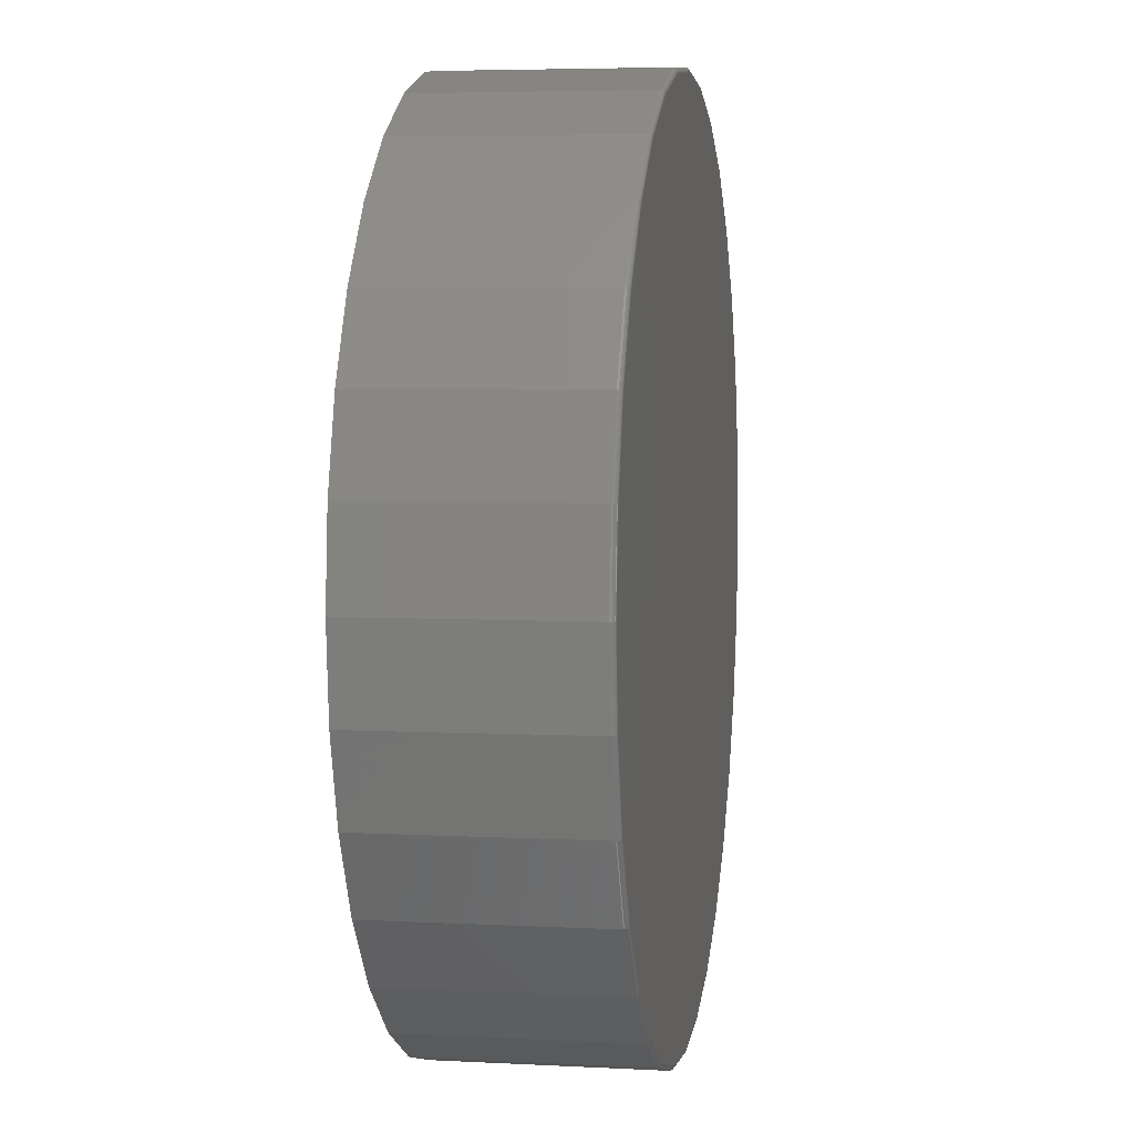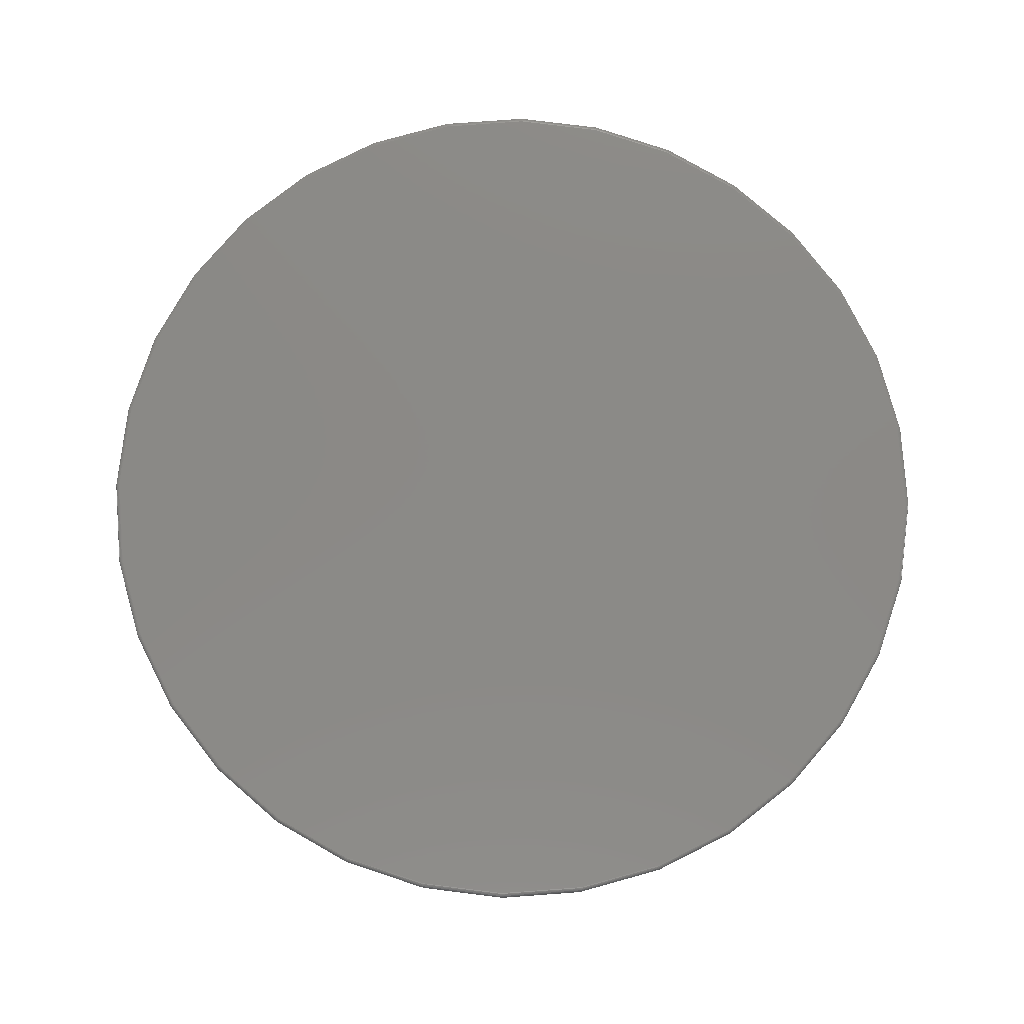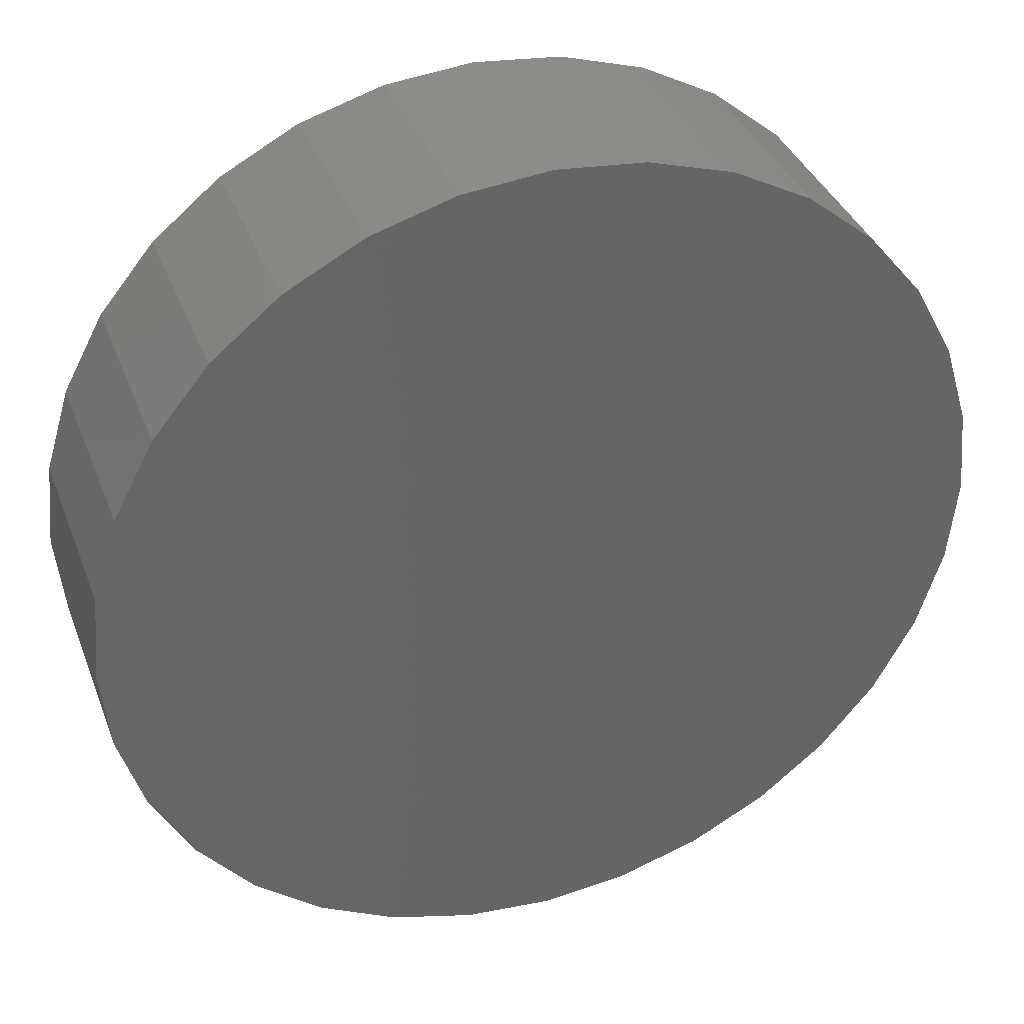
<metadata>
{"format":"stl","ext":"stl","renderer":"f3d","projection":"perspective","resolution":1024,"background":"white","views":[{"elev":5.1,"azim":-80.6,"up":"+Y"},{"elev":79.5,"azim":-32.3,"up":"+Z"},{"elev":36.8,"azim":160.5,"up":"+Y"}]}
</metadata>
<code>
# stl→obj: 320 verts, 636 faces
v -0.1384 0.7357 0.375
v 0.1542 0.7357 0.375
v 0.007895 0.7501 0.375
v 0.2949 0.693 0.375
v -0.2791 0.693 0.375
v 0.4246 0.6237 0.375
v -0.4088 0.6237 0.375
v 0.5383 0.5304 0.375
v -0.5225 0.5304 0.375
v 0.6316 0.4167 0.375
v -0.6158 0.4167 0.375
v 0.7009 0.287 0.375
v -0.6851 0.287 0.375
v 0.7436 0.1463 0.375
v -0.7278 0.1463 0.375
v 0.758 -2.292e-16 0.375
v -0.7422 -2.867e-16 0.375
v 0.7436 -0.1463 0.375
v -0.7278 -0.1463 0.375
v 0.7009 -0.287 0.375
v -0.6851 -0.287 0.375
v 0.6316 -0.4167 0.375
v -0.6158 -0.4167 0.375
v 0.5383 -0.5304 0.375
v -0.5225 -0.5304 0.375
v 0.4246 -0.6237 0.375
v -0.4088 -0.6237 0.375
v 0.2949 -0.693 0.375
v -0.2791 -0.693 0.375
v 0.1542 -0.7357 0.375
v -0.1384 -0.7357 0.375
v 0.007895 -0.7501 0.375
v 0.7658 0 0
v 0.7658 -8.588e-16 0.3672
v 0.7512 -0.1479 0
v 0.7512 -0.1479 0.3672
v 0.7081 -0.29 0
v 0.7081 -0.29 0.3672
v 0.6381 -0.4211 0
v 0.6381 -0.4211 0.3672
v 0.5438 -0.5359 0
v 0.5438 -0.5359 0.3672
v 0.429 -0.6302 0
v 0.429 -0.6302 0.3672
v 0.2979 -0.7002 0
v 0.2979 -0.7002 0.3672
v 0.1558 -0.7433 0
v 0.1558 -0.7433 0.3672
v 0.007895 -0.7579 0
v 0.007895 -0.7579 0.3672
v -0.14 -0.7433 0
v -0.14 -0.7433 0.3672
v -0.2821 -0.7002 0
v -0.2821 -0.7002 0.3672
v -0.4132 -0.6302 0
v -0.4132 -0.6302 0.3672
v -0.528 -0.5359 0
v -0.528 -0.5359 0.3672
v -0.6223 -0.4211 0
v -0.6223 -0.4211 0.3672
v -0.6923 -0.29 0
v -0.6923 -0.29 0.3672
v -0.7354 -0.1479 0
v -0.7354 -0.1479 0.3672
v -0.75 9.281e-17 0
v -0.75 9.281e-17 0.3672
v -0.7354 0.1479 0
v -0.7354 0.1479 0.3672
v -0.6923 0.29 0
v -0.6923 0.29 0.3672
v -0.6223 0.4211 0
v -0.6223 0.4211 0.3672
v -0.528 0.5359 0
v -0.528 0.5359 0.3672
v -0.4132 0.6302 0
v -0.4132 0.6302 0.3672
v -0.2821 0.7002 0
v -0.2821 0.7002 0.3672
v -0.14 0.7433 0
v -0.14 0.7433 0.3672
v 0.007895 0.7579 0
v 0.007895 0.7579 0.3672
v 0.1558 0.7433 0
v 0.1558 0.7433 0.3672
v 0.2979 0.7002 0
v 0.2979 0.7002 0.3672
v 0.429 0.6302 0
v 0.429 0.6302 0.3672
v 0.5438 0.5359 0
v 0.5438 0.5359 0.3672
v 0.6381 0.4211 0
v 0.6381 0.4211 0.3672
v 0.7081 0.29 0
v 0.7081 0.29 0.3672
v 0.7512 0.1479 0
v 0.7512 0.1479 0.3672
v -0.7437 2.776e-16 0.3748
v -0.7293 0.1466 0.3748
v -0.7452 2.776e-16 0.3744
v -0.7307 0.1469 0.3744
v -0.7465 2.776e-16 0.3737
v -0.732 0.1472 0.3737
v -0.7477 2.776e-16 0.3727
v -0.7332 0.1474 0.3727
v -0.7487 2.776e-16 0.3715
v -0.7341 0.1476 0.3715
v -0.7494 2.776e-16 0.3702
v -0.7349 0.1477 0.3702
v -0.7498 2.776e-16 0.3687
v -0.7353 0.1478 0.3687
v 0.7451 0.1466 0.3748
v 0.7595 -1.443e-15 0.3748
v 0.7465 0.1469 0.3744
v 0.761 -1.443e-15 0.3744
v 0.7478 0.1472 0.3737
v 0.7623 -1.443e-15 0.3737
v 0.749 0.1474 0.3727
v 0.7635 -1.443e-15 0.3727
v 0.7499 0.1476 0.3715
v 0.7645 -1.443e-15 0.3715
v 0.7506 0.1477 0.3702
v 0.7652 -1.443e-15 0.3702
v 0.7511 0.1478 0.3687
v 0.7656 -1.443e-15 0.3687
v 0.7023 0.2876 0.3748
v 0.7036 0.2882 0.3744
v 0.7049 0.2887 0.3737
v 0.706 0.2892 0.3727
v 0.7069 0.2895 0.3715
v 0.7075 0.2898 0.3702
v 0.708 0.29 0.3687
v 0.6328 0.4176 0.3748
v 0.6341 0.4184 0.3744
v 0.6352 0.4191 0.3737
v 0.6362 0.4198 0.3727
v 0.637 0.4203 0.3715
v 0.6376 0.4207 0.3702
v 0.6379 0.421 0.3687
v 0.5394 0.5315 0.3748
v 0.5404 0.5325 0.3744
v 0.5414 0.5335 0.3737
v 0.5422 0.5343 0.3727
v 0.5429 0.535 0.3715
v 0.5434 0.5355 0.3702
v 0.5437 0.5358 0.3687
v 0.4255 0.6249 0.3748
v 0.4263 0.6262 0.3744
v 0.427 0.6273 0.3737
v 0.4277 0.6283 0.3727
v 0.4282 0.6291 0.3715
v 0.4286 0.6297 0.3702
v 0.4289 0.63 0.3687
v 0.2955 0.6944 0.3748
v 0.2961 0.6957 0.3744
v 0.2966 0.697 0.3737
v 0.2971 0.6981 0.3727
v 0.2974 0.699 0.3715
v 0.2977 0.6997 0.3702
v 0.2979 0.7001 0.3687
v 0.1545 0.7372 0.3748
v 0.1548 0.7386 0.3744
v 0.1551 0.7399 0.3737
v 0.1553 0.7411 0.3727
v 0.1555 0.742 0.3715
v 0.1556 0.7427 0.3702
v 0.1557 0.7432 0.3687
v 0.007895 0.7516 0.3748
v 0.007895 0.7531 0.3744
v 0.007895 0.7544 0.3737
v 0.007895 0.7556 0.3727
v 0.007895 0.7566 0.3715
v 0.007895 0.7573 0.3702
v 0.007895 0.7577 0.3687
v -0.1387 0.7372 0.3748
v -0.139 0.7386 0.3744
v -0.1393 0.7399 0.3737
v -0.1395 0.7411 0.3727
v -0.1397 0.742 0.3715
v -0.1398 0.7427 0.3702
v -0.1399 0.7432 0.3687
v -0.2797 0.6944 0.3748
v -0.2803 0.6957 0.3744
v -0.2808 0.697 0.3737
v -0.2813 0.6981 0.3727
v -0.2816 0.699 0.3715
v -0.2819 0.6997 0.3702
v -0.2821 0.7001 0.3687
v -0.4097 0.6249 0.3748
v -0.4105 0.6262 0.3744
v -0.4112 0.6273 0.3737
v -0.4119 0.6283 0.3727
v -0.4124 0.6291 0.3715
v -0.4128 0.6297 0.3702
v -0.4131 0.63 0.3687
v -0.5236 0.5315 0.3748
v -0.5246 0.5325 0.3744
v -0.5256 0.5335 0.3737
v -0.5264 0.5343 0.3727
v -0.5271 0.535 0.3715
v -0.5276 0.5355 0.3702
v -0.5279 0.5358 0.3687
v -0.617 0.4176 0.3748
v -0.6183 0.4184 0.3744
v -0.6194 0.4191 0.3737
v -0.6204 0.4198 0.3727
v -0.6212 0.4203 0.3715
v -0.6218 0.4207 0.3702
v -0.6221 0.421 0.3687
v -0.6865 0.2876 0.3748
v -0.6879 0.2882 0.3744
v -0.6891 0.2887 0.3737
v -0.6902 0.2892 0.3727
v -0.6911 0.2895 0.3715
v -0.6918 0.2898 0.3702
v -0.6922 0.29 0.3687
v 0.7451 -0.1466 0.3748
v 0.7465 -0.1469 0.3744
v 0.7478 -0.1472 0.3737
v 0.749 -0.1474 0.3727
v 0.7499 -0.1476 0.3715
v 0.7506 -0.1477 0.3702
v 0.7511 -0.1478 0.3687
v -0.7293 -0.1466 0.3748
v -0.7307 -0.1469 0.3744
v -0.732 -0.1472 0.3737
v -0.7332 -0.1474 0.3727
v -0.7341 -0.1476 0.3715
v -0.7349 -0.1477 0.3702
v -0.7353 -0.1478 0.3687
v -0.6865 -0.2876 0.3748
v -0.6879 -0.2882 0.3744
v -0.6891 -0.2887 0.3737
v -0.6902 -0.2892 0.3727
v -0.6911 -0.2895 0.3715
v -0.6918 -0.2898 0.3702
v -0.6922 -0.29 0.3687
v -0.617 -0.4176 0.3748
v -0.6183 -0.4184 0.3744
v -0.6194 -0.4191 0.3737
v -0.6204 -0.4198 0.3727
v -0.6212 -0.4203 0.3715
v -0.6218 -0.4207 0.3702
v -0.6221 -0.421 0.3687
v -0.5236 -0.5315 0.3748
v -0.5246 -0.5325 0.3744
v -0.5256 -0.5335 0.3737
v -0.5264 -0.5343 0.3727
v -0.5271 -0.535 0.3715
v -0.5276 -0.5355 0.3702
v -0.5279 -0.5358 0.3687
v -0.4097 -0.6249 0.3748
v -0.4105 -0.6262 0.3744
v -0.4112 -0.6273 0.3737
v -0.4119 -0.6283 0.3727
v -0.4124 -0.6291 0.3715
v -0.4128 -0.6297 0.3702
v -0.4131 -0.63 0.3687
v -0.2797 -0.6944 0.3748
v -0.2803 -0.6957 0.3744
v -0.2808 -0.697 0.3737
v -0.2813 -0.6981 0.3727
v -0.2816 -0.699 0.3715
v -0.2819 -0.6997 0.3702
v -0.2821 -0.7001 0.3687
v -0.1387 -0.7372 0.3748
v -0.139 -0.7386 0.3744
v -0.1393 -0.7399 0.3737
v -0.1395 -0.7411 0.3727
v -0.1397 -0.742 0.3715
v -0.1398 -0.7427 0.3702
v -0.1399 -0.7432 0.3687
v 0.007895 -0.7516 0.3748
v 0.007895 -0.7531 0.3744
v 0.007895 -0.7544 0.3737
v 0.007895 -0.7556 0.3727
v 0.007895 -0.7566 0.3715
v 0.007895 -0.7573 0.3702
v 0.007895 -0.7577 0.3687
v 0.1545 -0.7372 0.3748
v 0.1548 -0.7386 0.3744
v 0.1551 -0.7399 0.3737
v 0.1553 -0.7411 0.3727
v 0.1555 -0.742 0.3715
v 0.1556 -0.7427 0.3702
v 0.1557 -0.7432 0.3687
v 0.2955 -0.6944 0.3748
v 0.2961 -0.6957 0.3744
v 0.2966 -0.697 0.3737
v 0.2971 -0.6981 0.3727
v 0.2974 -0.699 0.3715
v 0.2977 -0.6997 0.3702
v 0.2979 -0.7001 0.3687
v 0.4255 -0.6249 0.3748
v 0.4263 -0.6262 0.3744
v 0.427 -0.6273 0.3737
v 0.4277 -0.6283 0.3727
v 0.4282 -0.6291 0.3715
v 0.4286 -0.6297 0.3702
v 0.4289 -0.63 0.3687
v 0.5394 -0.5315 0.3748
v 0.5404 -0.5325 0.3744
v 0.5414 -0.5335 0.3737
v 0.5422 -0.5343 0.3727
v 0.5429 -0.535 0.3715
v 0.5434 -0.5355 0.3702
v 0.5437 -0.5358 0.3687
v 0.6328 -0.4176 0.3748
v 0.6341 -0.4184 0.3744
v 0.6352 -0.4191 0.3737
v 0.6362 -0.4198 0.3727
v 0.637 -0.4203 0.3715
v 0.6376 -0.4207 0.3702
v 0.6379 -0.421 0.3687
v 0.7023 -0.2876 0.3748
v 0.7036 -0.2882 0.3744
v 0.7049 -0.2887 0.3737
v 0.706 -0.2892 0.3727
v 0.7069 -0.2895 0.3715
v 0.7075 -0.2898 0.3702
v 0.708 -0.29 0.3687
f 1 2 3
f 2 1 4
f 4 1 5
f 4 5 6
f 6 5 7
f 6 7 8
f 8 7 9
f 8 9 10
f 10 9 11
f 10 11 12
f 12 11 13
f 12 13 14
f 14 13 15
f 14 15 16
f 16 15 17
f 16 17 18
f 18 17 19
f 18 19 20
f 20 19 21
f 20 21 22
f 22 21 23
f 22 23 24
f 24 23 25
f 24 25 26
f 26 25 27
f 26 27 28
f 28 27 29
f 28 29 30
f 30 29 31
f 30 31 32
f 33 34 35
f 35 34 36
f 35 36 37
f 37 36 38
f 37 38 39
f 39 38 40
f 39 40 41
f 41 40 42
f 41 42 43
f 43 42 44
f 43 44 45
f 45 44 46
f 45 46 47
f 47 46 48
f 47 48 49
f 49 48 50
f 49 50 51
f 51 50 52
f 51 52 53
f 53 52 54
f 53 54 55
f 55 54 56
f 55 56 57
f 57 56 58
f 57 58 59
f 59 58 60
f 59 60 61
f 61 60 62
f 61 62 63
f 63 62 64
f 63 64 65
f 65 64 66
f 65 66 67
f 67 66 68
f 67 68 69
f 69 68 70
f 69 70 71
f 71 70 72
f 71 72 73
f 73 72 74
f 73 74 75
f 75 74 76
f 75 76 77
f 77 76 78
f 77 78 79
f 79 78 80
f 79 80 81
f 81 80 82
f 81 82 83
f 83 82 84
f 83 84 85
f 85 84 86
f 85 86 87
f 87 86 88
f 87 88 89
f 89 88 90
f 89 90 91
f 91 90 92
f 91 92 93
f 93 92 94
f 93 94 95
f 95 94 96
f 95 96 33
f 33 96 34
f 17 15 97
f 97 15 98
f 97 98 99
f 99 98 100
f 99 100 101
f 101 100 102
f 101 102 103
f 103 102 104
f 103 104 105
f 105 104 106
f 105 106 107
f 107 106 108
f 107 108 109
f 109 108 110
f 109 110 66
f 66 110 68
f 14 16 111
f 111 16 112
f 111 112 113
f 113 112 114
f 113 114 115
f 115 114 116
f 115 116 117
f 117 116 118
f 117 118 119
f 119 118 120
f 119 120 121
f 121 120 122
f 121 122 123
f 123 122 124
f 123 124 96
f 96 124 34
f 12 14 125
f 125 14 111
f 125 111 126
f 126 111 113
f 126 113 127
f 127 113 115
f 127 115 128
f 128 115 117
f 128 117 129
f 129 117 119
f 129 119 130
f 130 119 121
f 130 121 131
f 131 121 123
f 131 123 94
f 94 123 96
f 10 12 132
f 132 12 125
f 132 125 133
f 133 125 126
f 133 126 134
f 134 126 127
f 134 127 135
f 135 127 128
f 135 128 136
f 136 128 129
f 136 129 137
f 137 129 130
f 137 130 138
f 138 130 131
f 138 131 92
f 92 131 94
f 8 10 139
f 139 10 132
f 139 132 140
f 140 132 133
f 140 133 141
f 141 133 134
f 141 134 142
f 142 134 135
f 142 135 143
f 143 135 136
f 143 136 144
f 144 136 137
f 144 137 145
f 145 137 138
f 145 138 90
f 90 138 92
f 6 8 146
f 146 8 139
f 146 139 147
f 147 139 140
f 147 140 148
f 148 140 141
f 148 141 149
f 149 141 142
f 149 142 150
f 150 142 143
f 150 143 151
f 151 143 144
f 151 144 152
f 152 144 145
f 152 145 88
f 88 145 90
f 4 6 153
f 153 6 146
f 153 146 154
f 154 146 147
f 154 147 155
f 155 147 148
f 155 148 156
f 156 148 149
f 156 149 157
f 157 149 150
f 157 150 158
f 158 150 151
f 158 151 159
f 159 151 152
f 159 152 86
f 86 152 88
f 2 4 160
f 160 4 153
f 160 153 161
f 161 153 154
f 161 154 162
f 162 154 155
f 162 155 163
f 163 155 156
f 163 156 164
f 164 156 157
f 164 157 165
f 165 157 158
f 165 158 166
f 166 158 159
f 166 159 84
f 84 159 86
f 3 2 167
f 167 2 160
f 167 160 168
f 168 160 161
f 168 161 169
f 169 161 162
f 169 162 170
f 170 162 163
f 170 163 171
f 171 163 164
f 171 164 172
f 172 164 165
f 172 165 173
f 173 165 166
f 173 166 82
f 82 166 84
f 1 3 174
f 174 3 167
f 174 167 175
f 175 167 168
f 175 168 176
f 176 168 169
f 176 169 177
f 177 169 170
f 177 170 178
f 178 170 171
f 178 171 179
f 179 171 172
f 179 172 180
f 180 172 173
f 180 173 80
f 80 173 82
f 5 1 181
f 181 1 174
f 181 174 182
f 182 174 175
f 182 175 183
f 183 175 176
f 183 176 184
f 184 176 177
f 184 177 185
f 185 177 178
f 185 178 186
f 186 178 179
f 186 179 187
f 187 179 180
f 187 180 78
f 78 180 80
f 7 5 188
f 188 5 181
f 188 181 189
f 189 181 182
f 189 182 190
f 190 182 183
f 190 183 191
f 191 183 184
f 191 184 192
f 192 184 185
f 192 185 193
f 193 185 186
f 193 186 194
f 194 186 187
f 194 187 76
f 76 187 78
f 9 7 195
f 195 7 188
f 195 188 196
f 196 188 189
f 196 189 197
f 197 189 190
f 197 190 198
f 198 190 191
f 198 191 199
f 199 191 192
f 199 192 200
f 200 192 193
f 200 193 201
f 201 193 194
f 201 194 74
f 74 194 76
f 11 9 202
f 202 9 195
f 202 195 203
f 203 195 196
f 203 196 204
f 204 196 197
f 204 197 205
f 205 197 198
f 205 198 206
f 206 198 199
f 206 199 207
f 207 199 200
f 207 200 208
f 208 200 201
f 208 201 72
f 72 201 74
f 13 11 209
f 209 11 202
f 209 202 210
f 210 202 203
f 210 203 211
f 211 203 204
f 211 204 212
f 212 204 205
f 212 205 213
f 213 205 206
f 213 206 214
f 214 206 207
f 214 207 215
f 215 207 208
f 215 208 70
f 70 208 72
f 15 13 98
f 98 13 209
f 98 209 100
f 100 209 210
f 100 210 102
f 102 210 211
f 102 211 104
f 104 211 212
f 104 212 106
f 106 212 213
f 106 213 108
f 108 213 214
f 108 214 110
f 110 214 215
f 110 215 68
f 68 215 70
f 16 18 112
f 112 18 216
f 112 216 114
f 114 216 217
f 114 217 116
f 116 217 218
f 116 218 118
f 118 218 219
f 118 219 120
f 120 219 220
f 120 220 122
f 122 220 221
f 122 221 124
f 124 221 222
f 124 222 34
f 34 222 36
f 19 17 223
f 223 17 97
f 223 97 224
f 224 97 99
f 224 99 225
f 225 99 101
f 225 101 226
f 226 101 103
f 226 103 227
f 227 103 105
f 227 105 228
f 228 105 107
f 228 107 229
f 229 107 109
f 229 109 64
f 64 109 66
f 21 19 230
f 230 19 223
f 230 223 231
f 231 223 224
f 231 224 232
f 232 224 225
f 232 225 233
f 233 225 226
f 233 226 234
f 234 226 227
f 234 227 235
f 235 227 228
f 235 228 236
f 236 228 229
f 236 229 62
f 62 229 64
f 23 21 237
f 237 21 230
f 237 230 238
f 238 230 231
f 238 231 239
f 239 231 232
f 239 232 240
f 240 232 233
f 240 233 241
f 241 233 234
f 241 234 242
f 242 234 235
f 242 235 243
f 243 235 236
f 243 236 60
f 60 236 62
f 25 23 244
f 244 23 237
f 244 237 245
f 245 237 238
f 245 238 246
f 246 238 239
f 246 239 247
f 247 239 240
f 247 240 248
f 248 240 241
f 248 241 249
f 249 241 242
f 249 242 250
f 250 242 243
f 250 243 58
f 58 243 60
f 27 25 251
f 251 25 244
f 251 244 252
f 252 244 245
f 252 245 253
f 253 245 246
f 253 246 254
f 254 246 247
f 254 247 255
f 255 247 248
f 255 248 256
f 256 248 249
f 256 249 257
f 257 249 250
f 257 250 56
f 56 250 58
f 29 27 258
f 258 27 251
f 258 251 259
f 259 251 252
f 259 252 260
f 260 252 253
f 260 253 261
f 261 253 254
f 261 254 262
f 262 254 255
f 262 255 263
f 263 255 256
f 263 256 264
f 264 256 257
f 264 257 54
f 54 257 56
f 31 29 265
f 265 29 258
f 265 258 266
f 266 258 259
f 266 259 267
f 267 259 260
f 267 260 268
f 268 260 261
f 268 261 269
f 269 261 262
f 269 262 270
f 270 262 263
f 270 263 271
f 271 263 264
f 271 264 52
f 52 264 54
f 32 31 272
f 272 31 265
f 272 265 273
f 273 265 266
f 273 266 274
f 274 266 267
f 274 267 275
f 275 267 268
f 275 268 276
f 276 268 269
f 276 269 277
f 277 269 270
f 277 270 278
f 278 270 271
f 278 271 50
f 50 271 52
f 30 32 279
f 279 32 272
f 279 272 280
f 280 272 273
f 280 273 281
f 281 273 274
f 281 274 282
f 282 274 275
f 282 275 283
f 283 275 276
f 283 276 284
f 284 276 277
f 284 277 285
f 285 277 278
f 285 278 48
f 48 278 50
f 28 30 286
f 286 30 279
f 286 279 287
f 287 279 280
f 287 280 288
f 288 280 281
f 288 281 289
f 289 281 282
f 289 282 290
f 290 282 283
f 290 283 291
f 291 283 284
f 291 284 292
f 292 284 285
f 292 285 46
f 46 285 48
f 26 28 293
f 293 28 286
f 293 286 294
f 294 286 287
f 294 287 295
f 295 287 288
f 295 288 296
f 296 288 289
f 296 289 297
f 297 289 290
f 297 290 298
f 298 290 291
f 298 291 299
f 299 291 292
f 299 292 44
f 44 292 46
f 24 26 300
f 300 26 293
f 300 293 301
f 301 293 294
f 301 294 302
f 302 294 295
f 302 295 303
f 303 295 296
f 303 296 304
f 304 296 297
f 304 297 305
f 305 297 298
f 305 298 306
f 306 298 299
f 306 299 42
f 42 299 44
f 22 24 307
f 307 24 300
f 307 300 308
f 308 300 301
f 308 301 309
f 309 301 302
f 309 302 310
f 310 302 303
f 310 303 311
f 311 303 304
f 311 304 312
f 312 304 305
f 312 305 313
f 313 305 306
f 313 306 40
f 40 306 42
f 20 22 314
f 314 22 307
f 314 307 315
f 315 307 308
f 315 308 316
f 316 308 309
f 316 309 317
f 317 309 310
f 317 310 318
f 318 310 311
f 318 311 319
f 319 311 312
f 319 312 320
f 320 312 313
f 320 313 38
f 38 313 40
f 18 20 216
f 216 20 314
f 216 314 217
f 217 314 315
f 217 315 218
f 218 315 316
f 218 316 219
f 219 316 317
f 219 317 220
f 220 317 318
f 220 318 221
f 221 318 319
f 221 319 222
f 222 319 320
f 222 320 36
f 36 320 38
f 81 83 79
f 49 51 47
f 47 51 53
f 47 53 45
f 45 53 55
f 45 55 43
f 43 55 57
f 43 57 41
f 41 57 59
f 41 59 39
f 39 59 61
f 39 61 37
f 37 61 63
f 37 63 35
f 35 63 65
f 35 65 33
f 33 65 67
f 33 67 95
f 95 67 69
f 95 69 93
f 93 69 71
f 93 71 91
f 91 71 73
f 91 73 89
f 89 73 75
f 89 75 87
f 87 75 77
f 87 77 85
f 85 77 79
f 85 79 83

</code>
